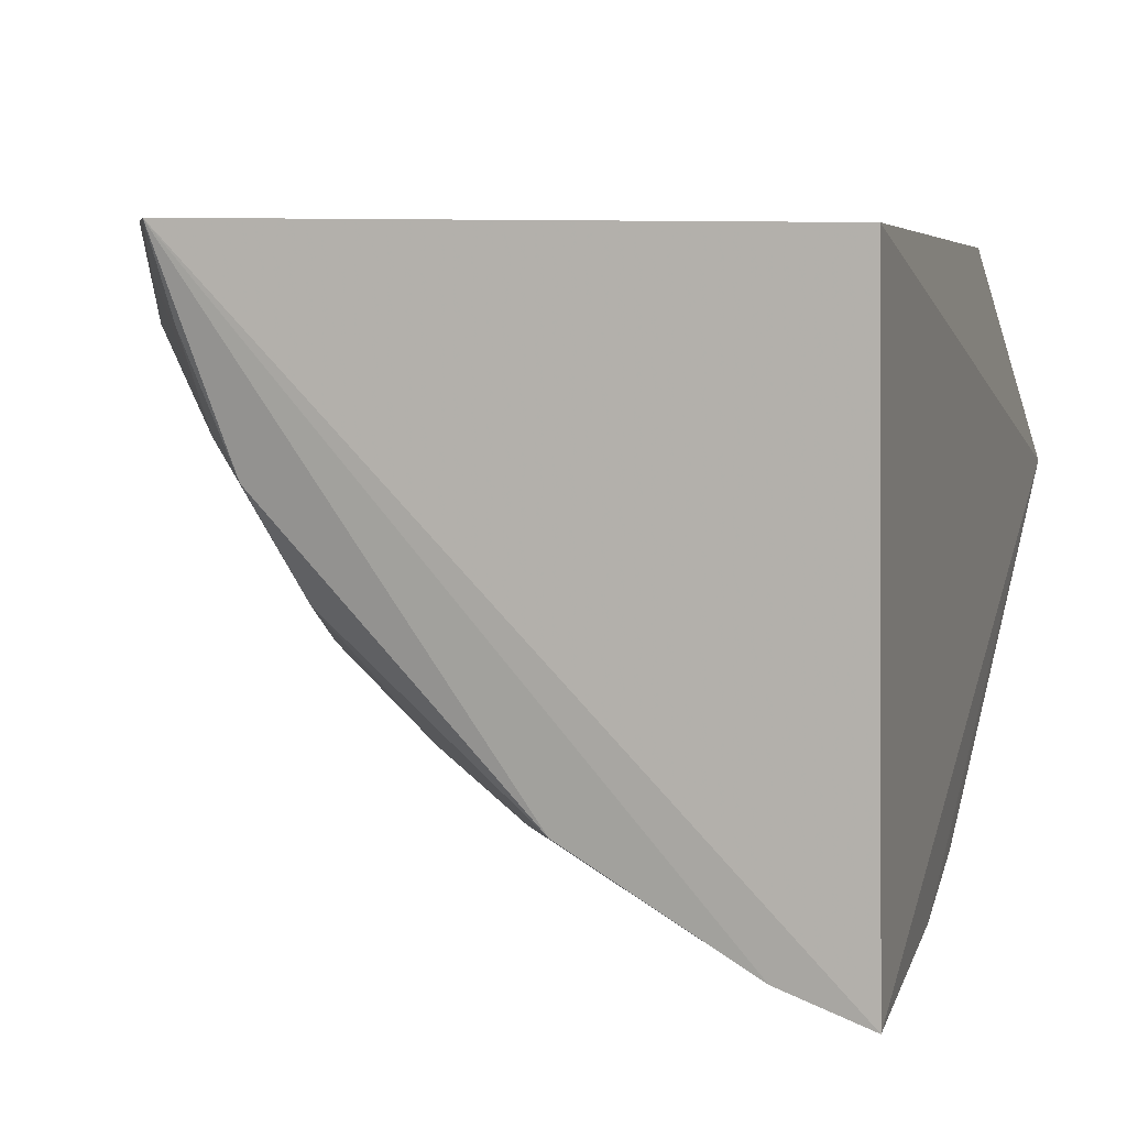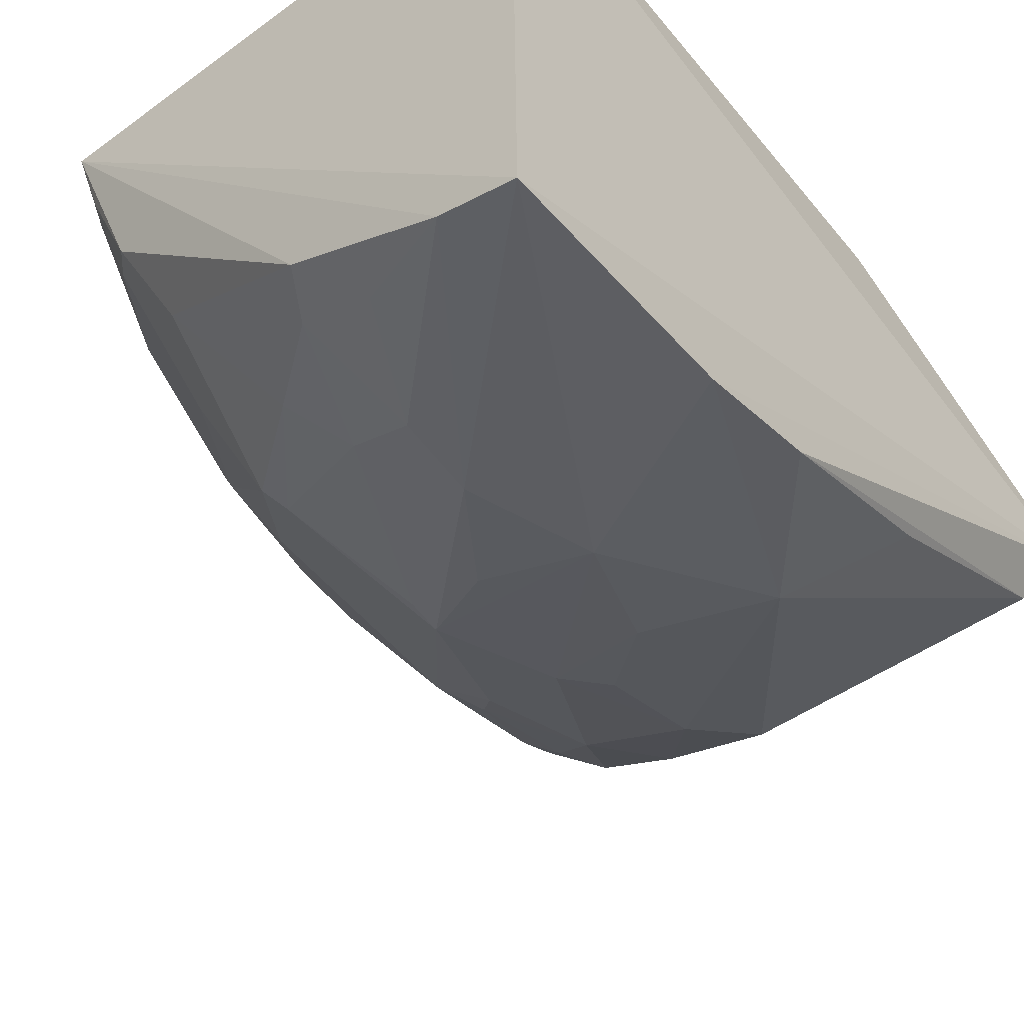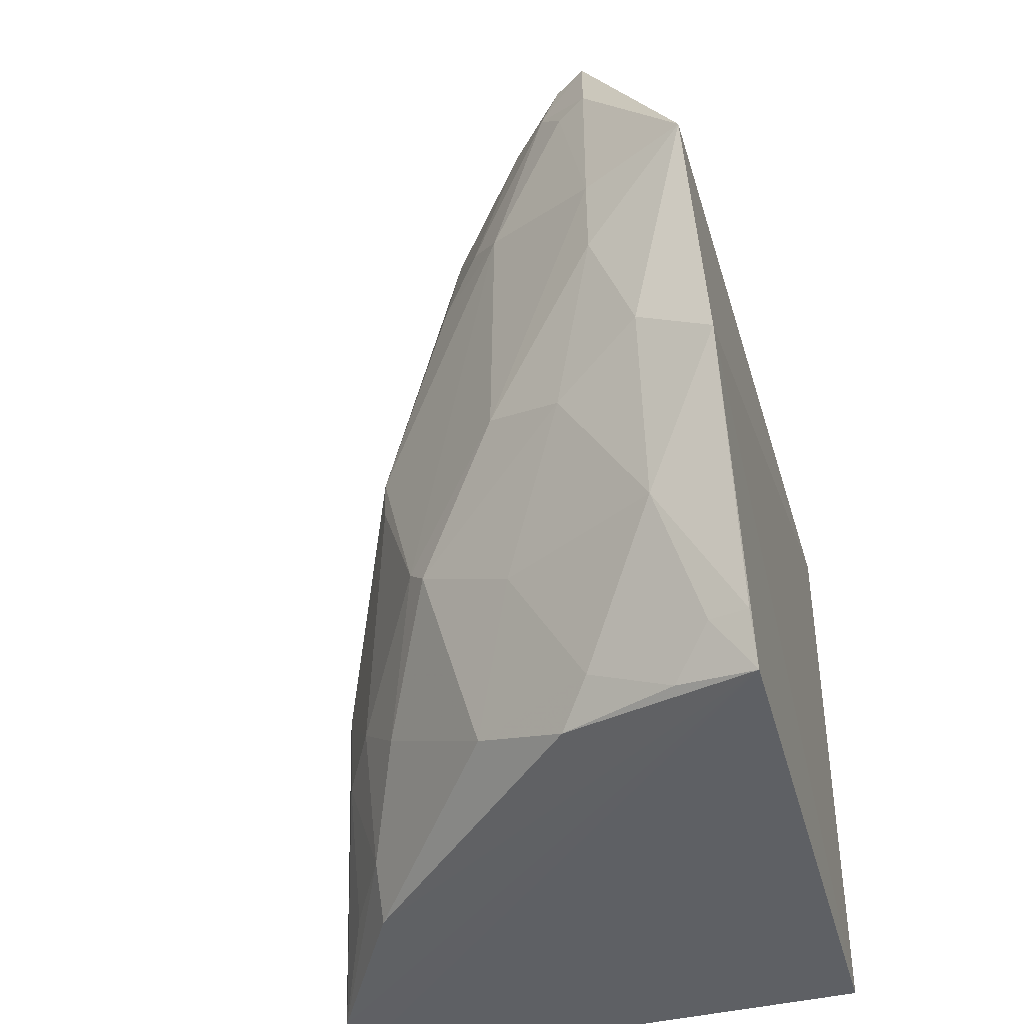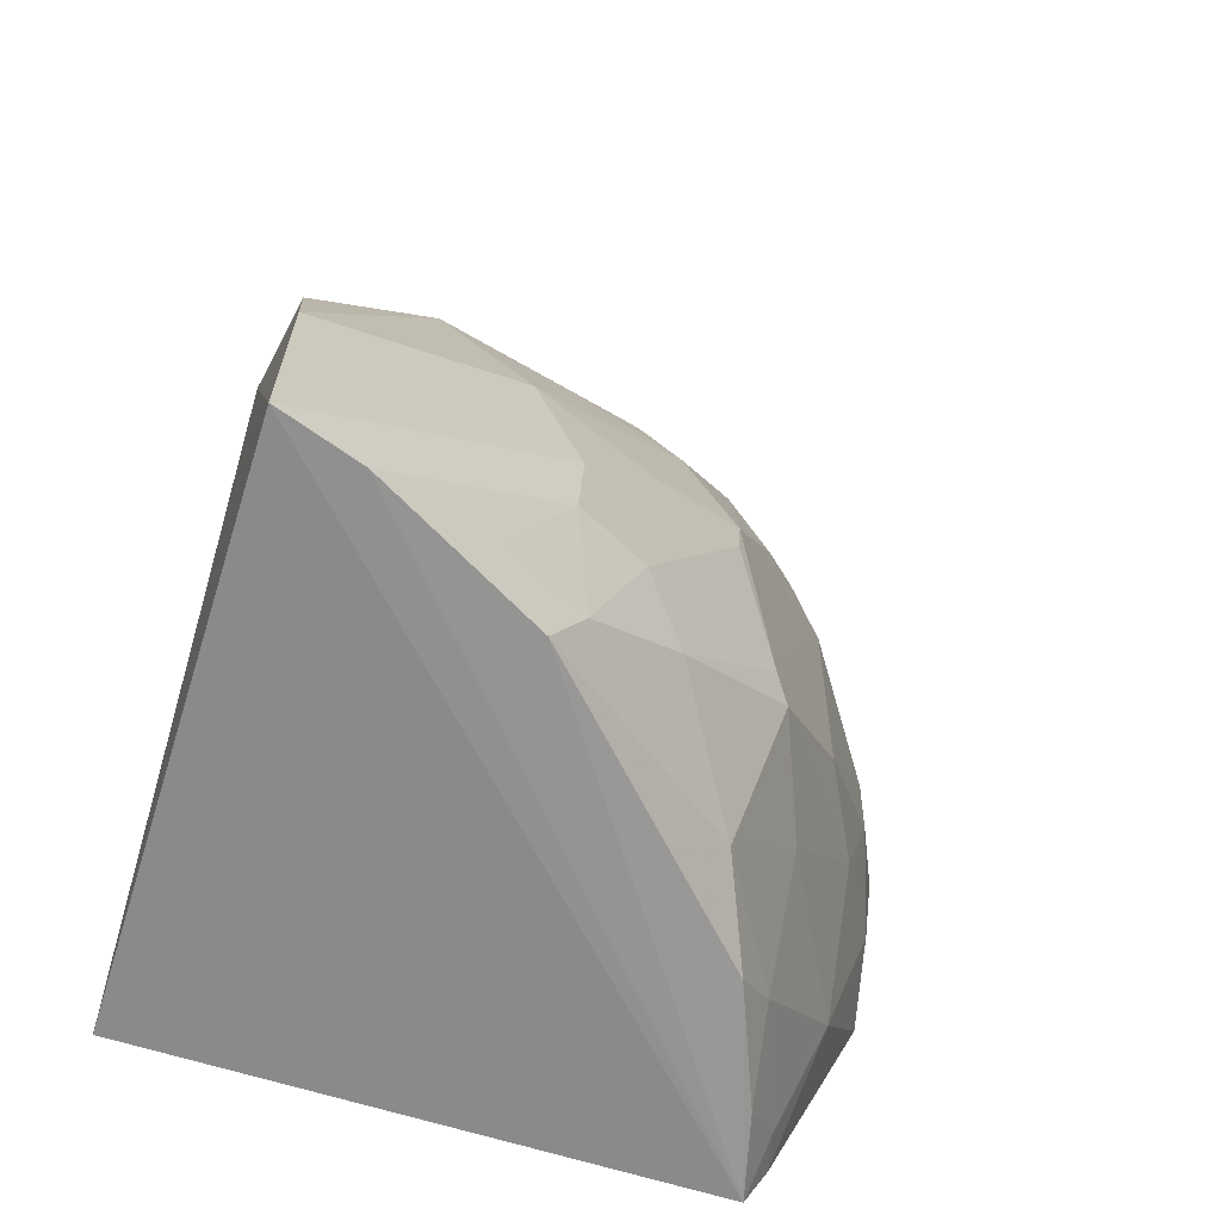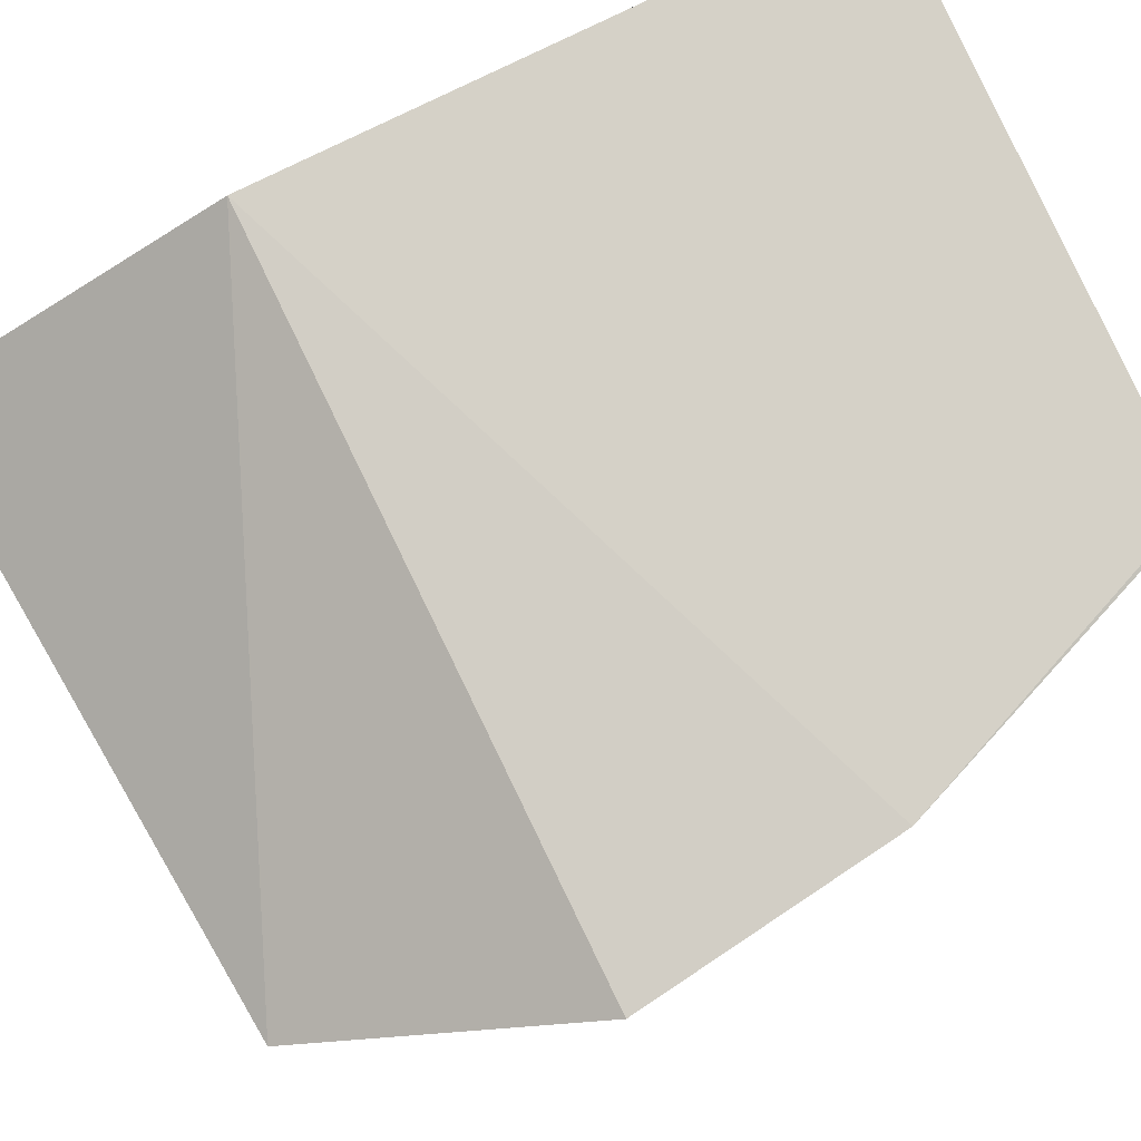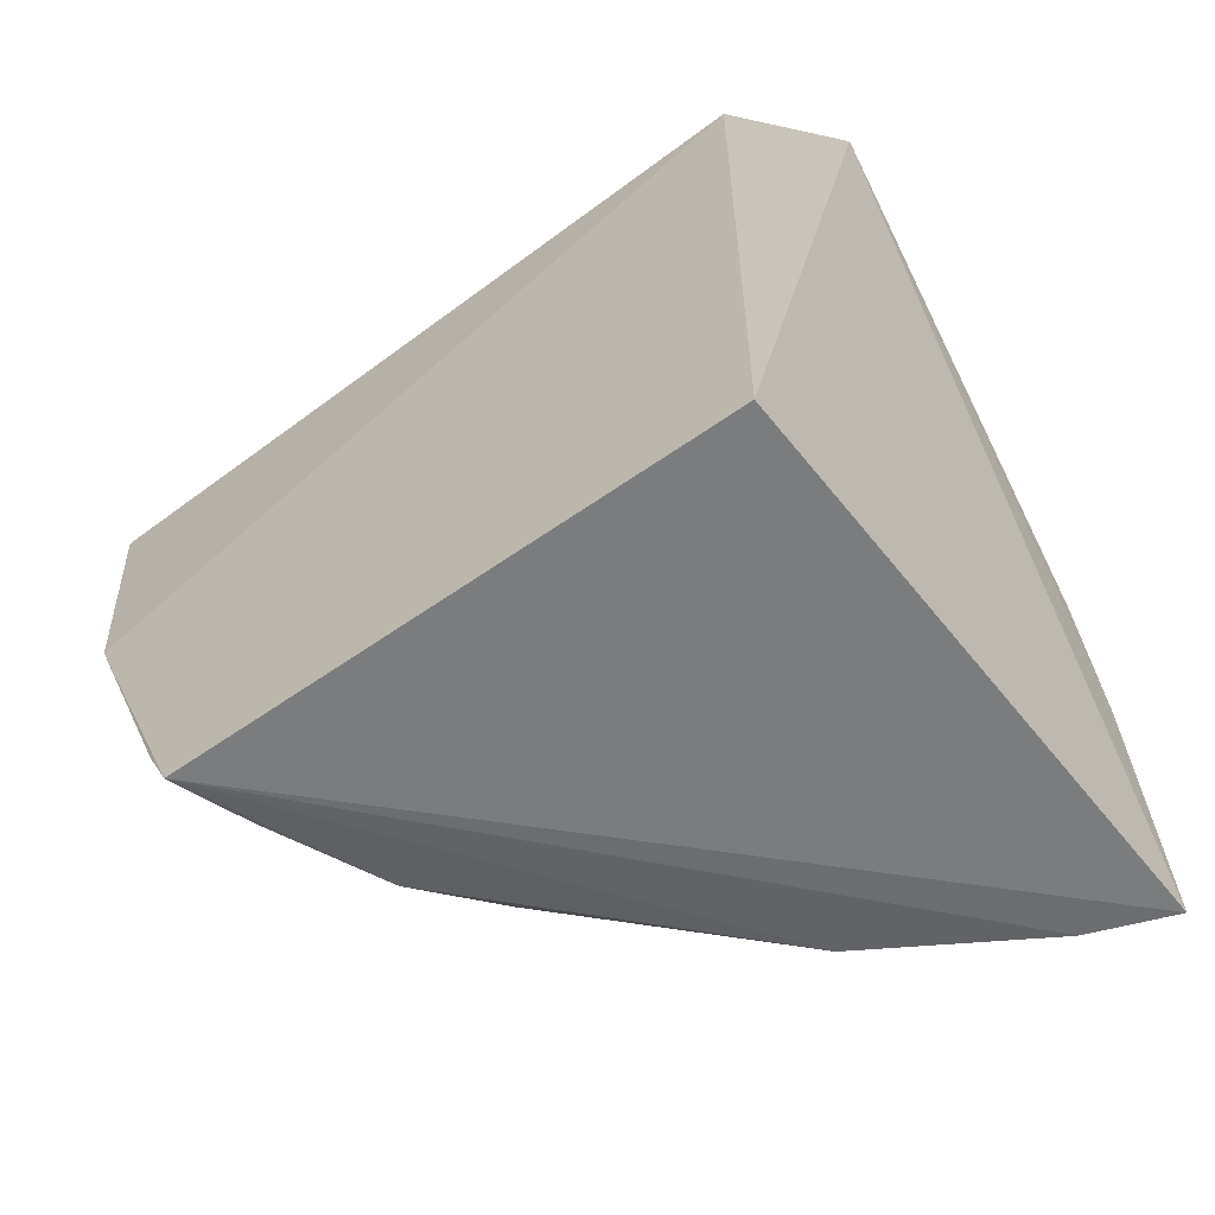
<metadata>
{"format":"obj","ext":"obj","renderer":"f3d","projection":"perspective","resolution":1024,"background":"white","views":[{"elev":4.5,"azim":14.8,"up":"+Z"},{"elev":-49.8,"azim":37.5,"up":"+Z"},{"elev":-41.4,"azim":-74.0,"up":"+Y"},{"elev":-63.9,"azim":162.0,"up":"+Y"},{"elev":79.9,"azim":-116.0,"up":"+Z"},{"elev":-59.9,"azim":37.7,"up":"+Y"}]}
</metadata>
<code>
v -0.2348 -0.2012 -0.1645
v -0.233 -0.2012 -0.3564
v -0.2263 0.1028 -0.2323
v -0.4403 0.0841 -0.2051
v -0.4221 -0.1954 -0.1611
v -0.2751 -0.01504 -0.3213
v -0.2348 -0.004213 -0.1645
v -0.3996 -0.116 -0.2756
v -0.2335 -0.06889 -0.3351
v -0.3389 0.07684 -0.2682
v -0.4648 -0.0909 -0.1596
v -0.3165 -0.195 -0.3141
v -0.38 -0.0516 -0.2978
v -0.2378 0.08509 -0.2587
v -0.2336 -0.1135 -0.3474
v -0.4085 0.08189 -0.2391
v -0.4762 -0.003994 -0.164
v -0.4424 -0.1358 -0.1874
v -0.2605 -0.1994 -0.3465
v -0.399 -0.1894 -0.228
v -0.3439 -0.1348 -0.3139
v -0.349 0.00239 -0.2984
v -0.2378 0.003216 -0.3018
v -0.3046 -0.07048 -0.3302
v -0.3787 0.08034 -0.2534
v -0.4301 0.009964 -0.242
v -0.4423 -0.0889 -0.2165
v -0.4303 -0.1782 -0.1612
v -0.385 -0.1763 -0.2598
v -0.4131 -0.1345 -0.2419
v -0.4154 -0.1908 -0.1882
v -0.3589 -0.1506 -0.299
v -0.3943 -0.109 -0.2819
v -0.3271 -0.1776 -0.314
v -0.3507 0.0463 -0.2826
v -0.3908 0.04484 -0.2671
v -0.3623 -0.01116 -0.2979
v -0.3215 -0.02386 -0.3139
v -0.3209 -0.1116 -0.3283
v -0.4345 0.0668 -0.2225
v -0.4607 -0.07566 -0.1853
v -0.4283 -0.07694 -0.2436
v -0.4274 -0.1775 -0.1744
v -0.4111 -0.1774 -0.2168
v -0.3791 -0.06457 -0.2977
v -0.3196 -0.1394 -0.3274
v -0.4033 0.005997 -0.2687
v -0.348 -0.0707 -0.3133
v -0.4337 0.08187 -0.2165
v -0.4181 0.06658 -0.2377
v -0.4509 0.0539 -0.2026
v -0.459 -0.005727 -0.2007
v -0.2989 -0.181 -0.3295
v -0.4169 0.02002 -0.2535
v -0.4442 0.05241 -0.2133
v -0.4583 -0.03395 -0.2007
f 1 2 3
f 5 2 1
f 7 1 3
f 7 3 4
f 11 5 1
f 11 1 7
f 14 3 9
f 14 10 3
f 14 6 10
f 15 9 3
f 15 3 2
f 15 6 9
f 16 4 3
f 17 11 7
f 17 7 4
f 19 2 5
f 19 5 12
f 20 12 5
f 23 14 9
f 23 9 6
f 23 6 14
f 24 15 2
f 24 6 15
f 25 16 3
f 25 3 10
f 28 5 11
f 28 11 18
f 29 12 20
f 30 8 29
f 30 27 8
f 30 18 27
f 31 20 5
f 32 29 8
f 33 26 13
f 33 32 8
f 33 21 32
f 34 19 12
f 34 32 21
f 34 12 29
f 34 29 32
f 35 10 6
f 35 25 10
f 36 16 25
f 36 25 35
f 37 24 13
f 37 13 36
f 37 36 35
f 37 35 22
f 38 6 24
f 38 35 6
f 38 22 35
f 38 37 22
f 38 24 37
f 39 24 2
f 39 2 19
f 41 11 17
f 41 27 18
f 41 18 11
f 42 8 27
f 42 33 8
f 42 26 33
f 43 28 18
f 43 5 28
f 43 31 5
f 44 18 30
f 44 20 31
f 44 43 18
f 44 31 43
f 44 30 29
f 44 29 20
f 45 33 13
f 45 21 33
f 45 39 21
f 45 13 39
f 46 34 21
f 46 39 19
f 46 21 39
f 47 36 13
f 47 13 26
f 48 39 13
f 48 13 24
f 48 24 39
f 49 40 4
f 49 4 16
f 50 16 36
f 50 49 16
f 50 40 49
f 51 17 4
f 51 4 40
f 52 26 42
f 52 17 51
f 53 46 19
f 53 19 34
f 53 34 46
f 54 47 26
f 54 26 40
f 54 40 50
f 54 50 36
f 54 36 47
f 55 51 40
f 55 40 26
f 55 52 51
f 55 26 52
f 56 41 17
f 56 17 52
f 56 27 41
f 56 52 42
f 56 42 27

</code>
